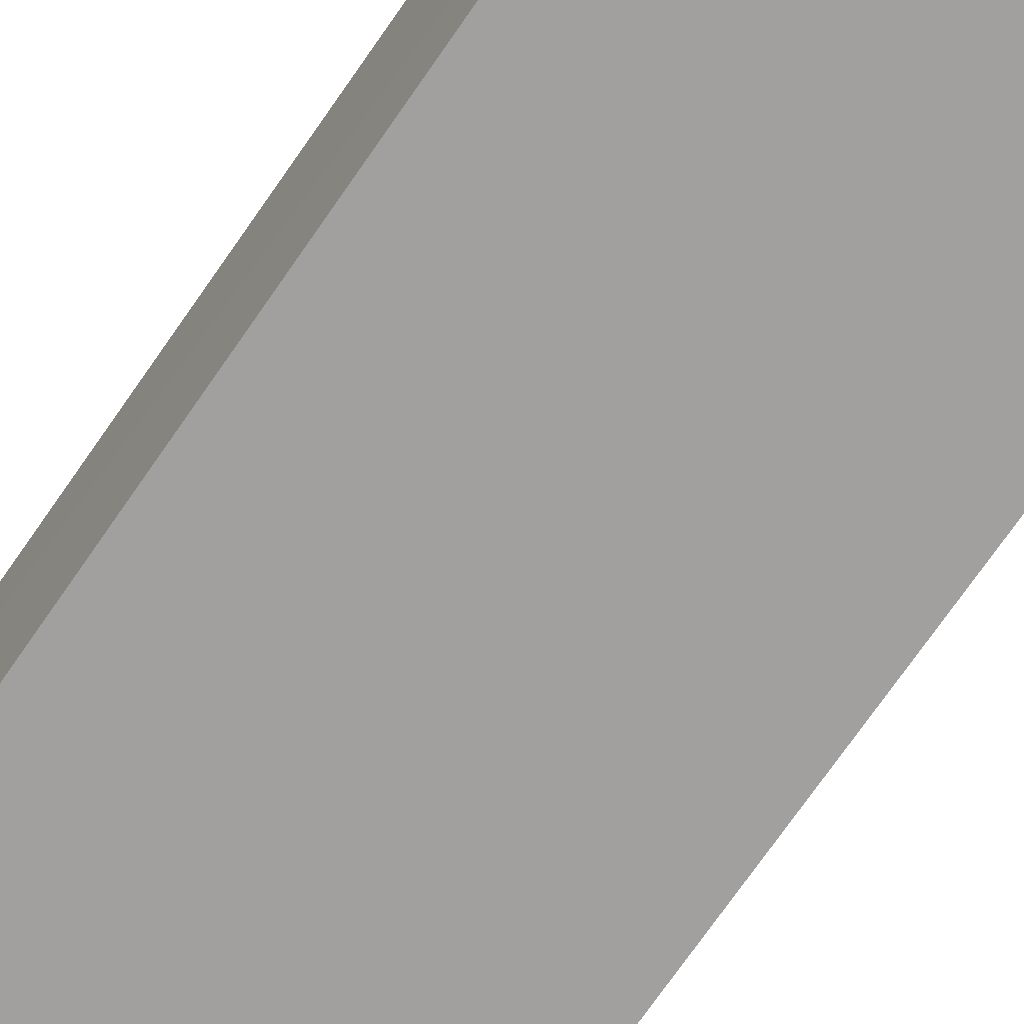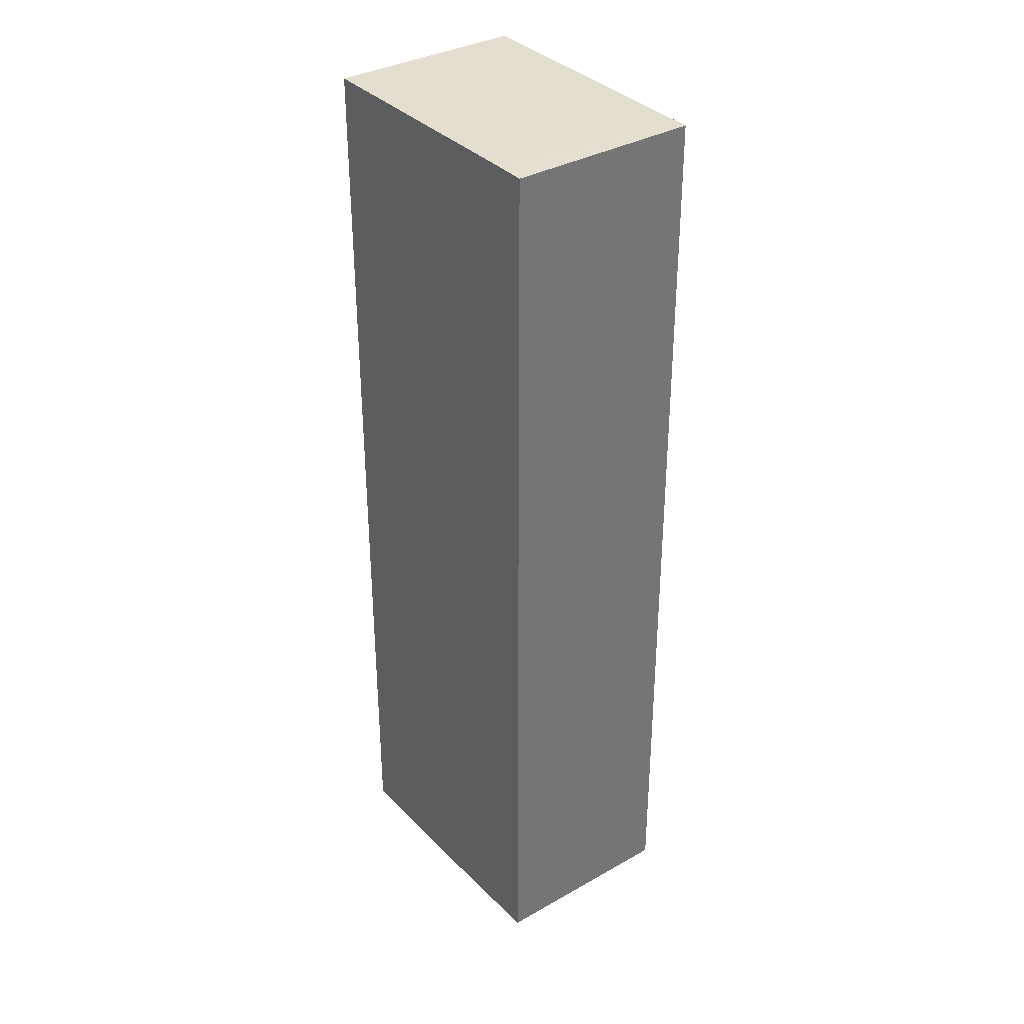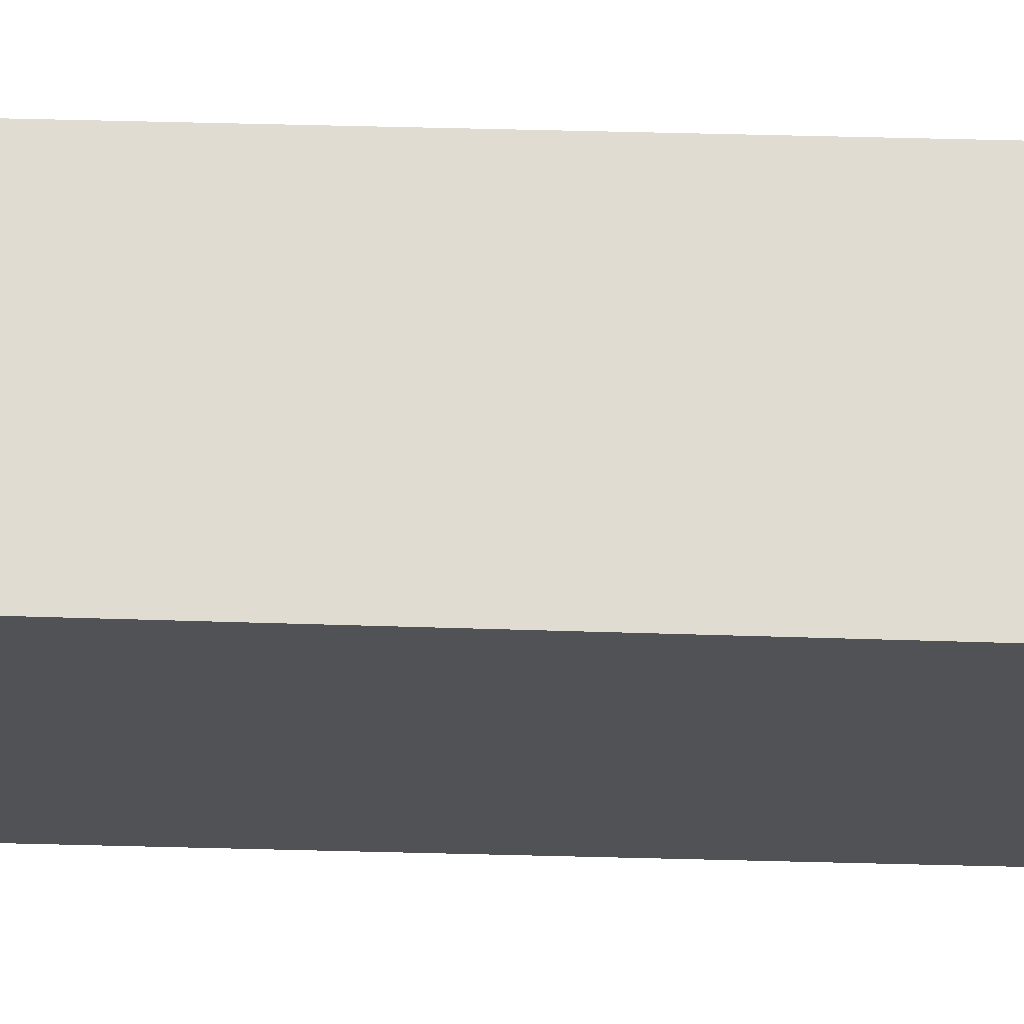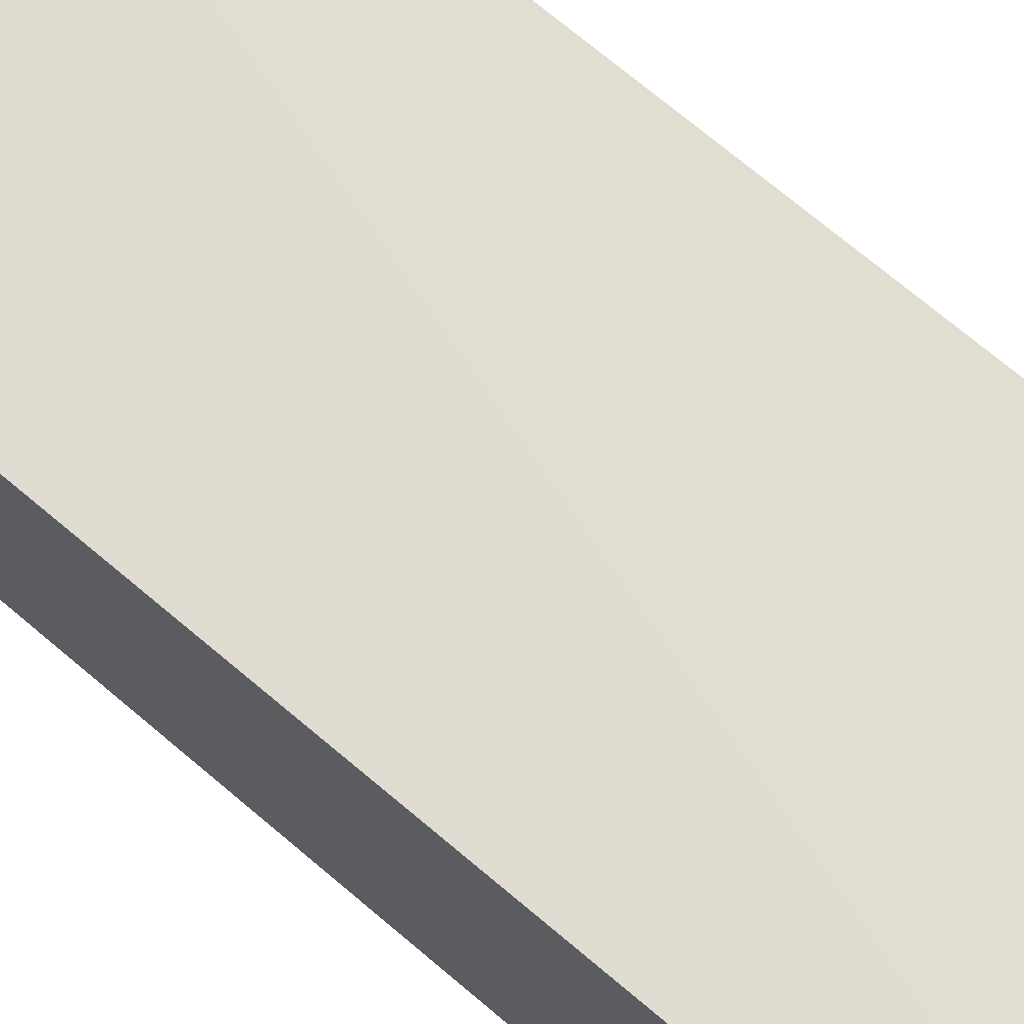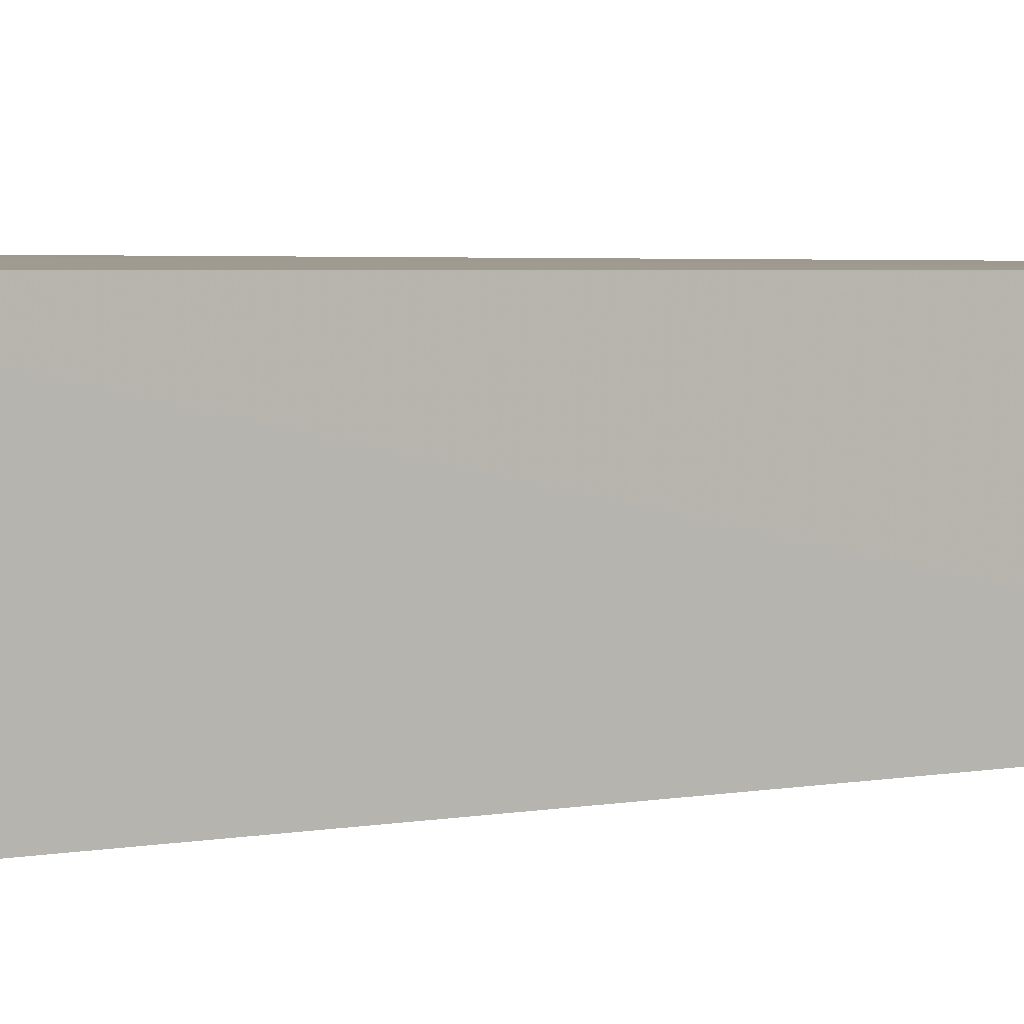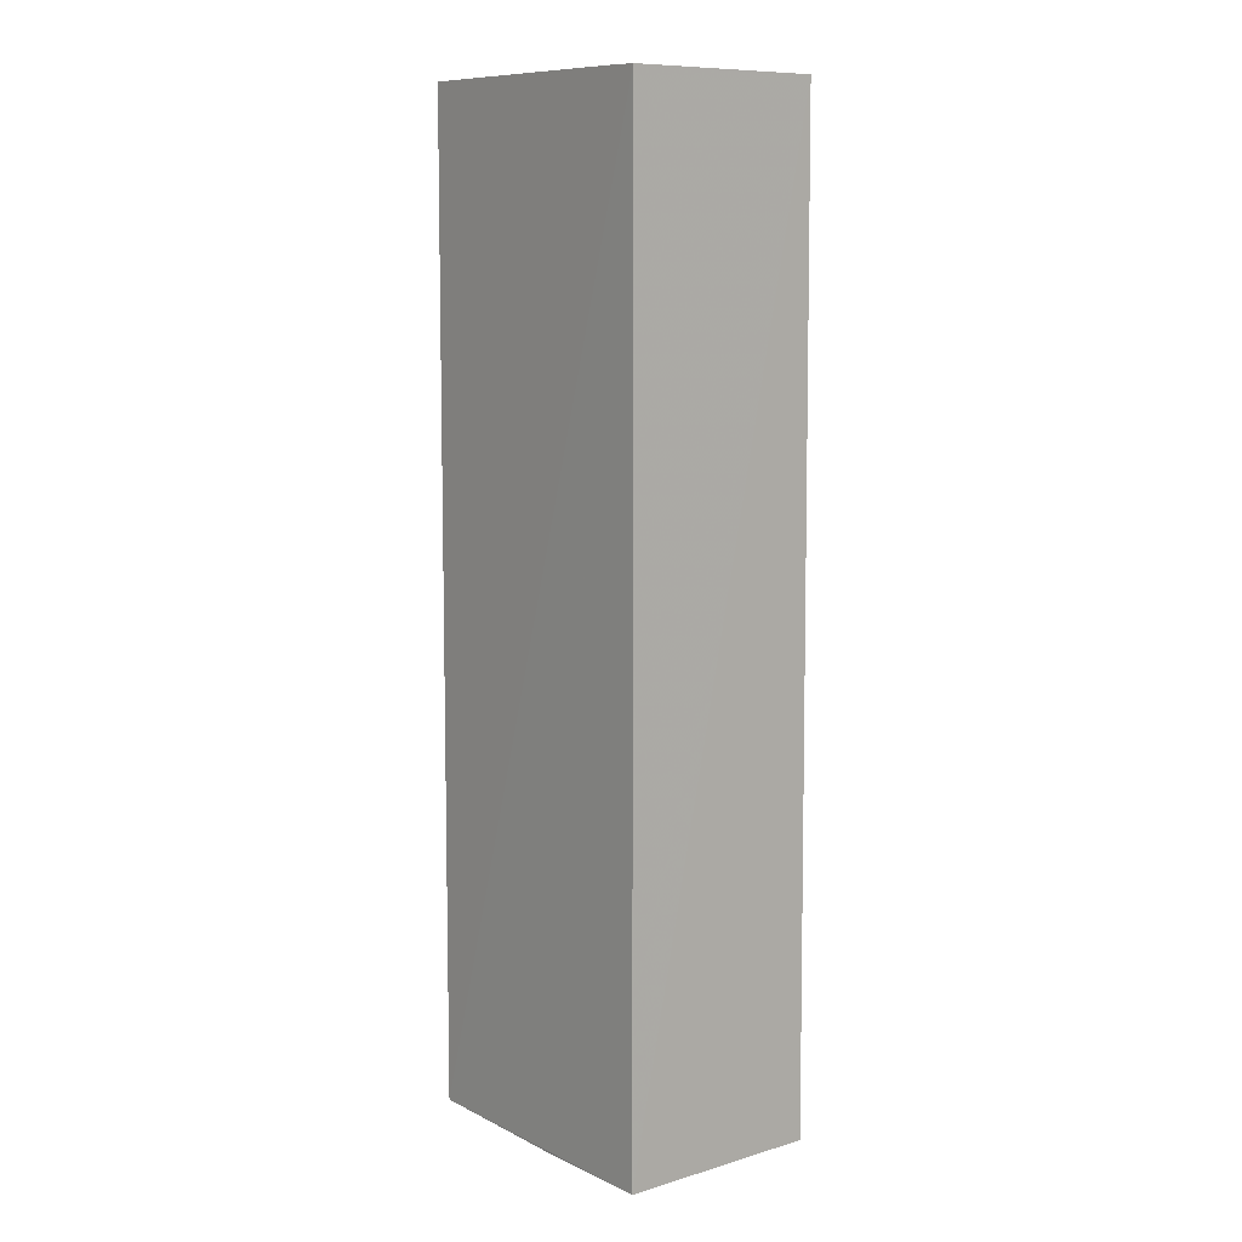
<metadata>
{"format":"obj","ext":"obj","renderer":"f3d","projection":"perspective","resolution":1024,"background":"white","views":[{"elev":-71.6,"azim":145.4,"up":"+Z"},{"elev":36.0,"azim":53.5,"up":"+Y"},{"elev":-20.4,"azim":-93.4,"up":"+Z"},{"elev":70.1,"azim":-49.5,"up":"+Z"},{"elev":2.8,"azim":53.1,"up":"+Z"},{"elev":10.1,"azim":52.4,"up":"+Y"}]}
</metadata>
<code>
v 0.01956 0.01971 0.0135
v 0.01964 -0.0446 0.01356
v 0.01956 -0.04474 0.0002817
v 0.0008745 0.01967 0.0008767
v 0.0008297 -0.04475 0.01402
v 0.01957 0.01968 0.0007077
v 0.0008252 0.01973 0.01379
v 0.0112 -0.04477 0.01376
v 0.0008601 -0.04474 0.0003649
v 0.01745 0.01974 0.01354
f 5 2 1
f 6 1 2
f 6 2 3
f 7 6 4
f 8 3 2
f 8 2 5
f 9 8 5
f 9 3 8
f 9 6 3
f 9 4 6
f 9 7 4
f 9 5 7
f 10 1 6
f 10 6 7
f 10 7 5
f 10 5 1

</code>
